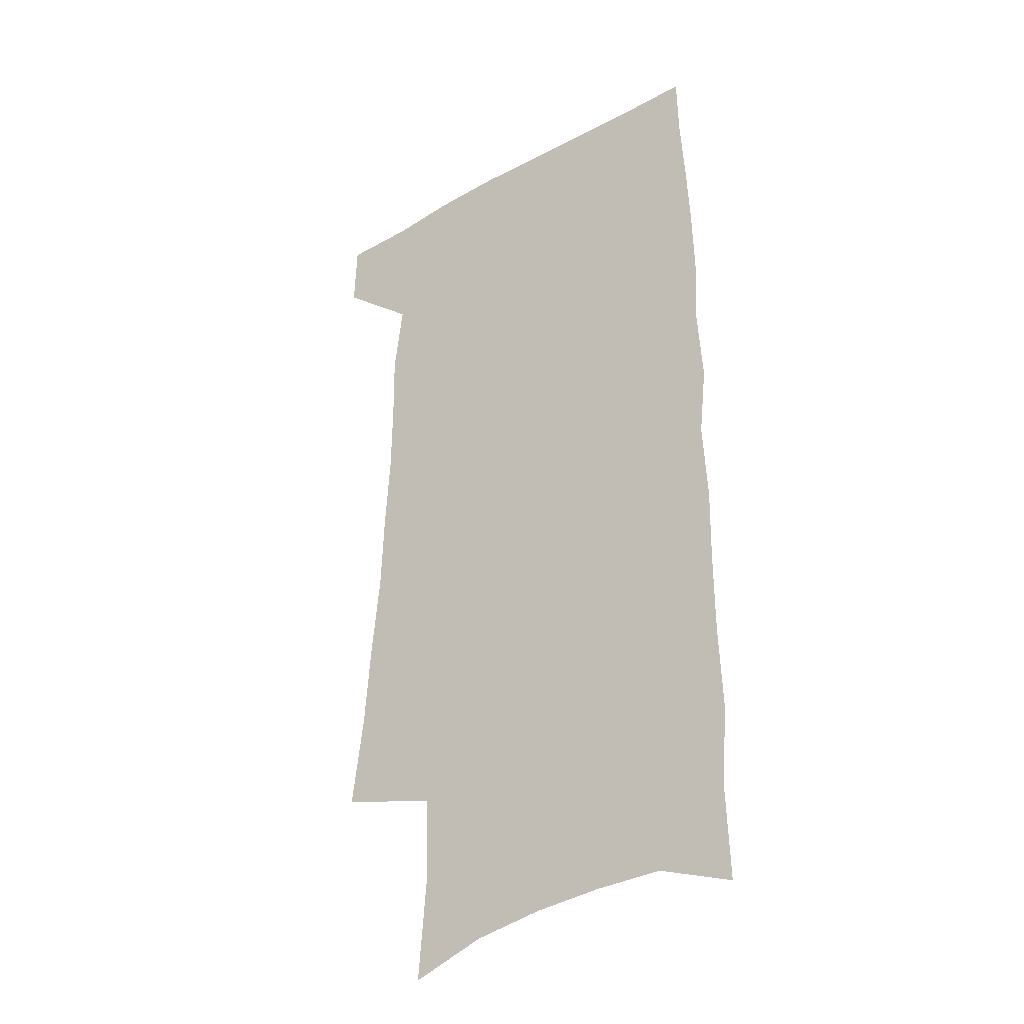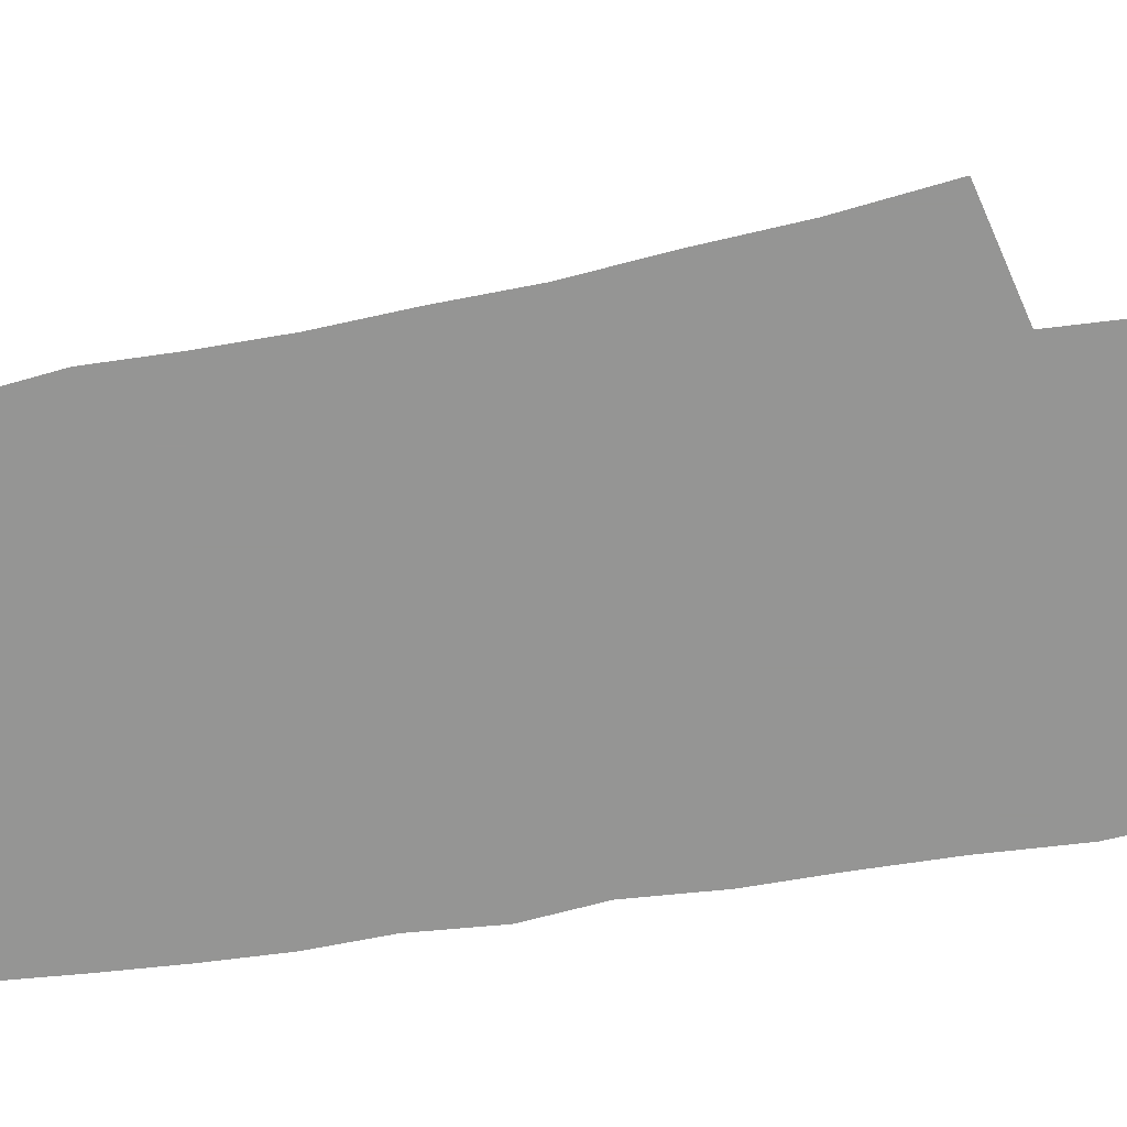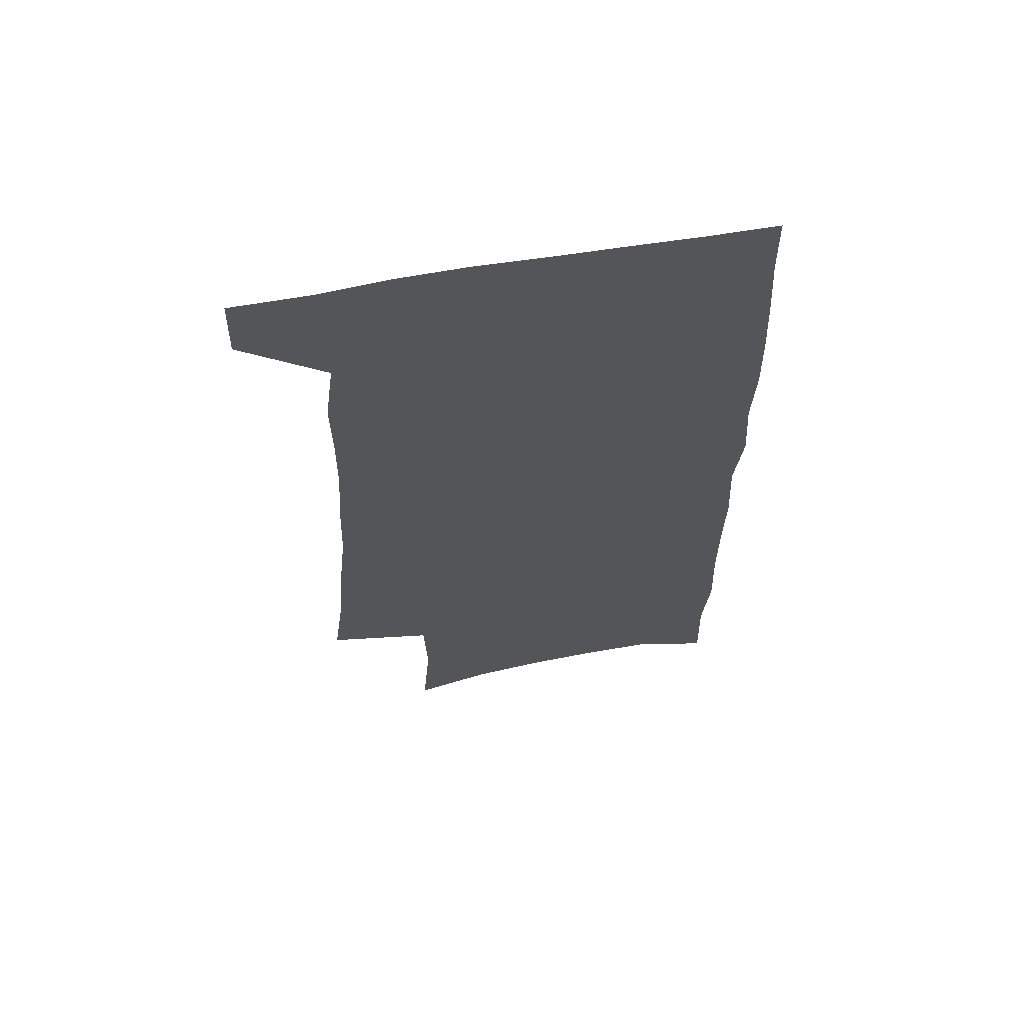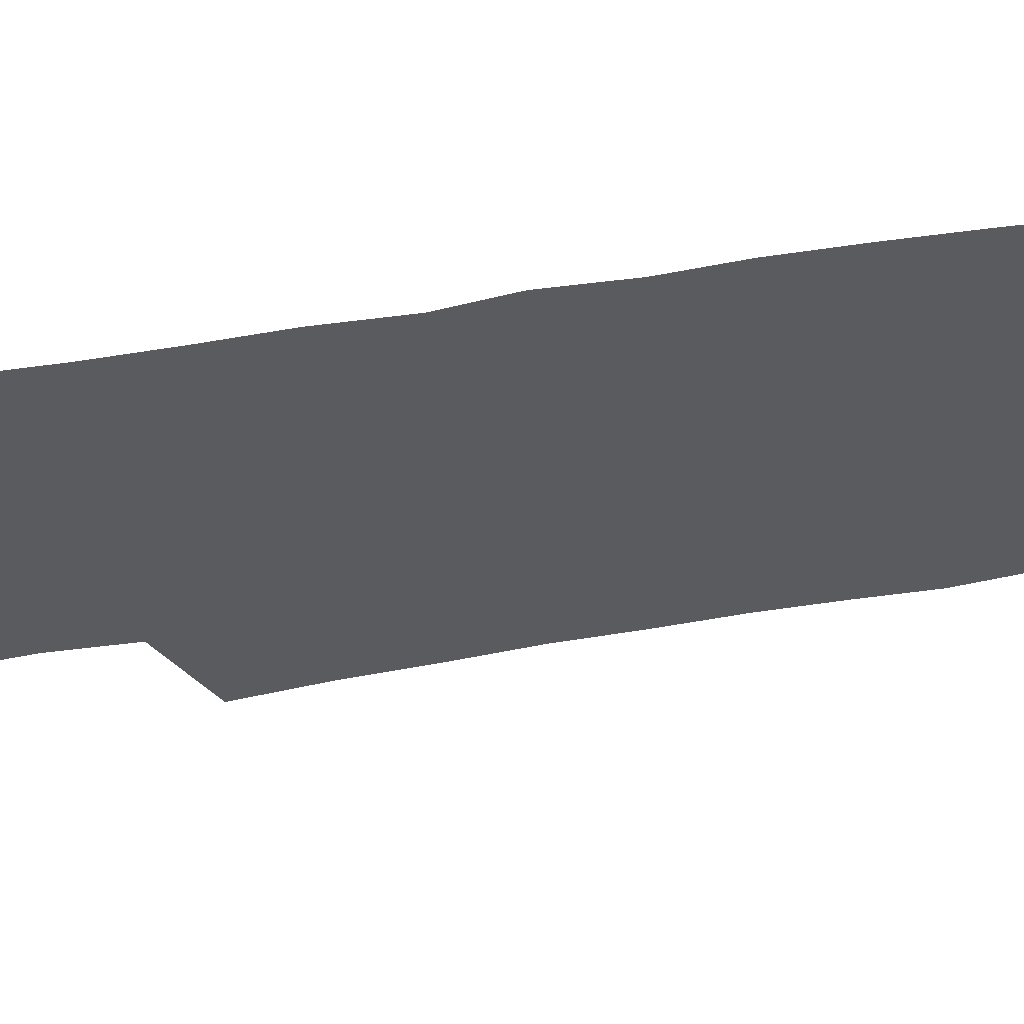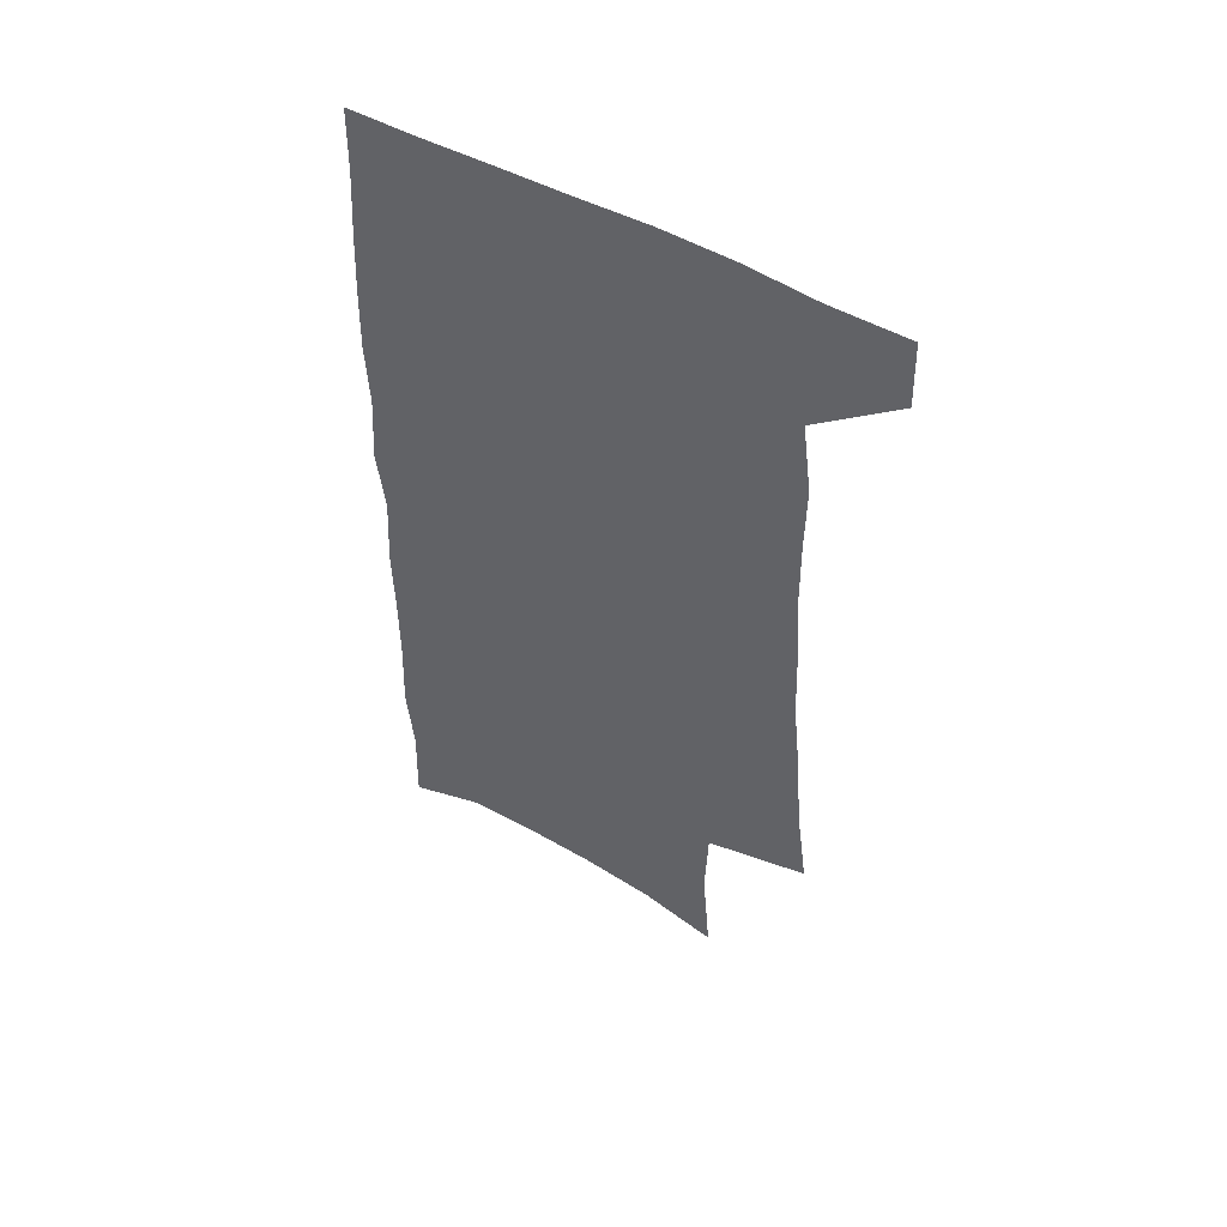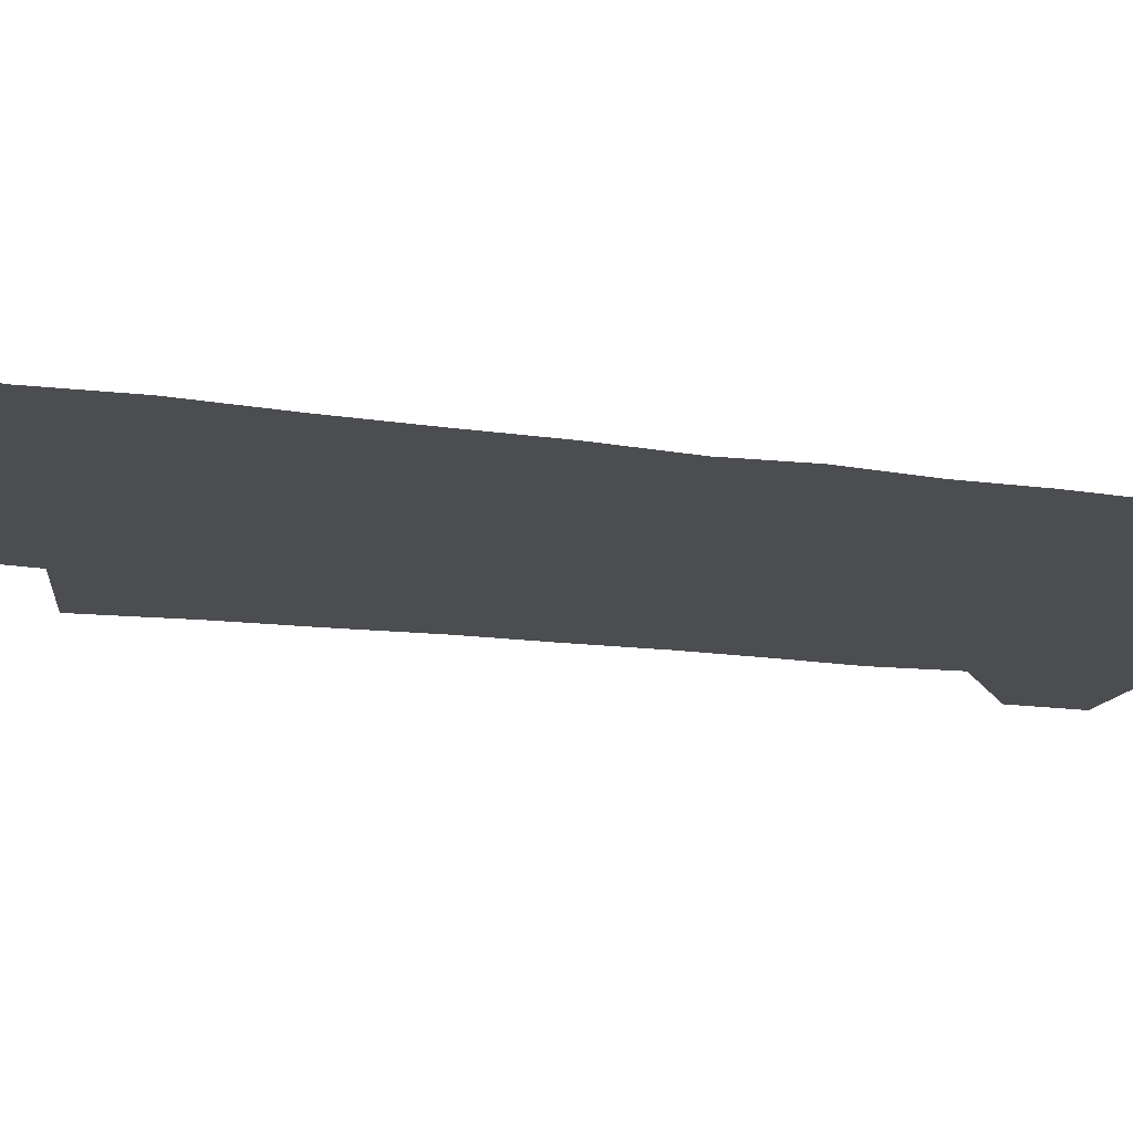
<metadata>
{"format":"obj","ext":"obj","renderer":"f3d","projection":"perspective","resolution":1024,"background":"white","views":[{"elev":-33.1,"azim":37.3,"up":"+Y"},{"elev":-67.4,"azim":-81.1,"up":"+Z"},{"elev":64.5,"azim":-9.7,"up":"+Y"},{"elev":-32.2,"azim":104.1,"up":"+Z"},{"elev":53.6,"azim":-150.2,"up":"+Y"},{"elev":-15.8,"azim":71.5,"up":"+Z"}]}
</metadata>
<code>
v 483.5 534.6 0
v 484.5 562.9 0
v 498.9 244.3 0
v 503.9 282.7 0
v 506.6 317.4 0
v 510.2 352.4 0
v 511.4 384.5 0
v 513.5 416.6 0
v 514 447 0
v 513.7 476.3 0
v 517.5 506.9 0
v 515.4 535.2 0
v 515.3 563.1 0
v 539.3 154.8 0
v 542.8 199 0
v 541.7 232.8 0
v 545.3 270.6 0
v 546.7 303.8 0
v 545.6 333.8 0
v 547.2 366 0
v 547.7 395.8 0
v 547.2 424.4 0
v 547.2 453.1 0
v 547.9 481.4 0
v 547.7 508.7 0
v 547.7 535.6 0
v 543.6 565.9 0
v 570.3 165.2 0
v 574.2 212.5 0
v 574.9 246.9 0
v 575.5 279.7 0
v 575 309.7 0
v 575.6 341.5 0
v 576.5 372.5 0
v 575.5 399.5 0
v 575.4 427.8 0
v 576.1 456.5 0
v 575.9 483.3 0
v 575.9 509.7 0
v 575.9 535.8 0
v 572.4 566.6 0
v 599.5 169.7 0
v 601.3 214.3 0
v 602.1 251.2 0
v 602.3 282.8 0
v 602.3 313.7 0
v 602.2 342.9 0
v 602.4 373.1 0
v 602.7 402.7 0
v 602.5 430 0
v 602.7 457.9 0
v 602.6 484.2 0
v 602.9 510.7 0
v 602.4 537.1 0
v 601.6 565.5 0
v 628.1 171.7 0
v 628.3 215.6 0
v 628.6 249.5 0
v 629.2 279.9 0
v 628.6 314.2 0
v 628.6 344.5 0
v 628.6 374.1 0
v 628.7 402.5 0
v 629 429.8 0
v 628.9 457.6 0
v 628.9 484.5 0
v 629 510.8 0
v 629.3 536.8 0
v 629.6 564.9 0
v 656.6 171.9 0
v 655.7 211.1 0
v 656.2 244.2 0
v 656.8 276 0
v 656.3 308.9 0
v 656 340.2 0
v 655.8 370.5 0
v 656.1 399.4 0
v 655.9 428.1 0
v 656 455.8 0
v 656.5 483 0
v 656.4 510.1 0
v 656.6 536.9 0
v 657.3 564.1 0
v 688.2 160.1 0
v 687 199.1 0
v 689.7 230.5 0
v 688.3 265.5 0
v 688.2 298.2 0
v 688.7 329.6 0
v 686.9 362.6 0
v 690.1 390.8 0
v 688.1 421.9 0
v 689.4 450.5 0
v 688.6 479.5 0
v 687.3 508.2 0
v 685.5 536.6 0
v 685 564.1 0
v 691 601 0
f 11 12 1
f 1 12 2
f 12 13 2
f 16 17 3
f 3 17 4
f 17 18 4
f 4 18 5
f 18 19 5
f 5 19 6
f 19 20 6
f 6 20 7
f 20 21 7
f 7 21 8
f 21 22 8
f 8 22 9
f 22 23 9
f 9 23 10
f 23 24 10
f 10 24 11
f 24 25 11
f 11 25 12
f 25 26 12
f 12 26 13
f 26 27 13
f 14 28 15
f 28 29 15
f 15 29 16
f 29 30 16
f 16 30 17
f 30 31 17
f 17 31 18
f 31 32 18
f 18 32 19
f 32 33 19
f 19 33 20
f 33 34 20
f 20 34 21
f 34 35 21
f 21 35 22
f 35 36 22
f 22 36 23
f 36 37 23
f 23 37 24
f 37 38 24
f 24 38 25
f 38 39 25
f 25 39 26
f 39 40 26
f 26 40 27
f 40 41 27
f 28 42 29
f 42 43 29
f 29 43 30
f 43 44 30
f 30 44 31
f 44 45 31
f 31 45 32
f 45 46 32
f 32 46 33
f 46 47 33
f 33 47 34
f 47 48 34
f 34 48 35
f 48 49 35
f 35 49 36
f 49 50 36
f 36 50 37
f 50 51 37
f 37 51 38
f 51 52 38
f 38 52 39
f 52 53 39
f 39 53 40
f 53 54 40
f 40 54 41
f 54 55 41
f 42 56 43
f 56 57 43
f 43 57 44
f 57 58 44
f 44 58 45
f 58 59 45
f 45 59 46
f 59 60 46
f 46 60 47
f 60 61 47
f 47 61 48
f 61 62 48
f 48 62 49
f 62 63 49
f 49 63 50
f 63 64 50
f 50 64 51
f 64 65 51
f 51 65 52
f 65 66 52
f 52 66 53
f 66 67 53
f 53 67 54
f 67 68 54
f 54 68 55
f 68 69 55
f 56 70 57
f 70 71 57
f 57 71 58
f 71 72 58
f 58 72 59
f 72 73 59
f 59 73 60
f 73 74 60
f 60 74 61
f 74 75 61
f 61 75 62
f 75 76 62
f 62 76 63
f 76 77 63
f 63 77 64
f 77 78 64
f 64 78 65
f 78 79 65
f 65 79 66
f 79 80 66
f 66 80 67
f 80 81 67
f 67 81 68
f 81 82 68
f 68 82 69
f 82 83 69
f 70 84 71
f 84 85 71
f 71 85 72
f 85 86 72
f 72 86 73
f 86 87 73
f 73 87 74
f 87 88 74
f 74 88 75
f 88 89 75
f 75 89 76
f 89 90 76
f 76 90 77
f 90 91 77
f 77 91 78
f 91 92 78
f 78 92 79
f 92 93 79
f 79 93 80
f 93 94 80
f 80 94 81
f 94 95 81
f 81 95 82
f 95 96 82
f 82 96 83
f 96 97 83

</code>
